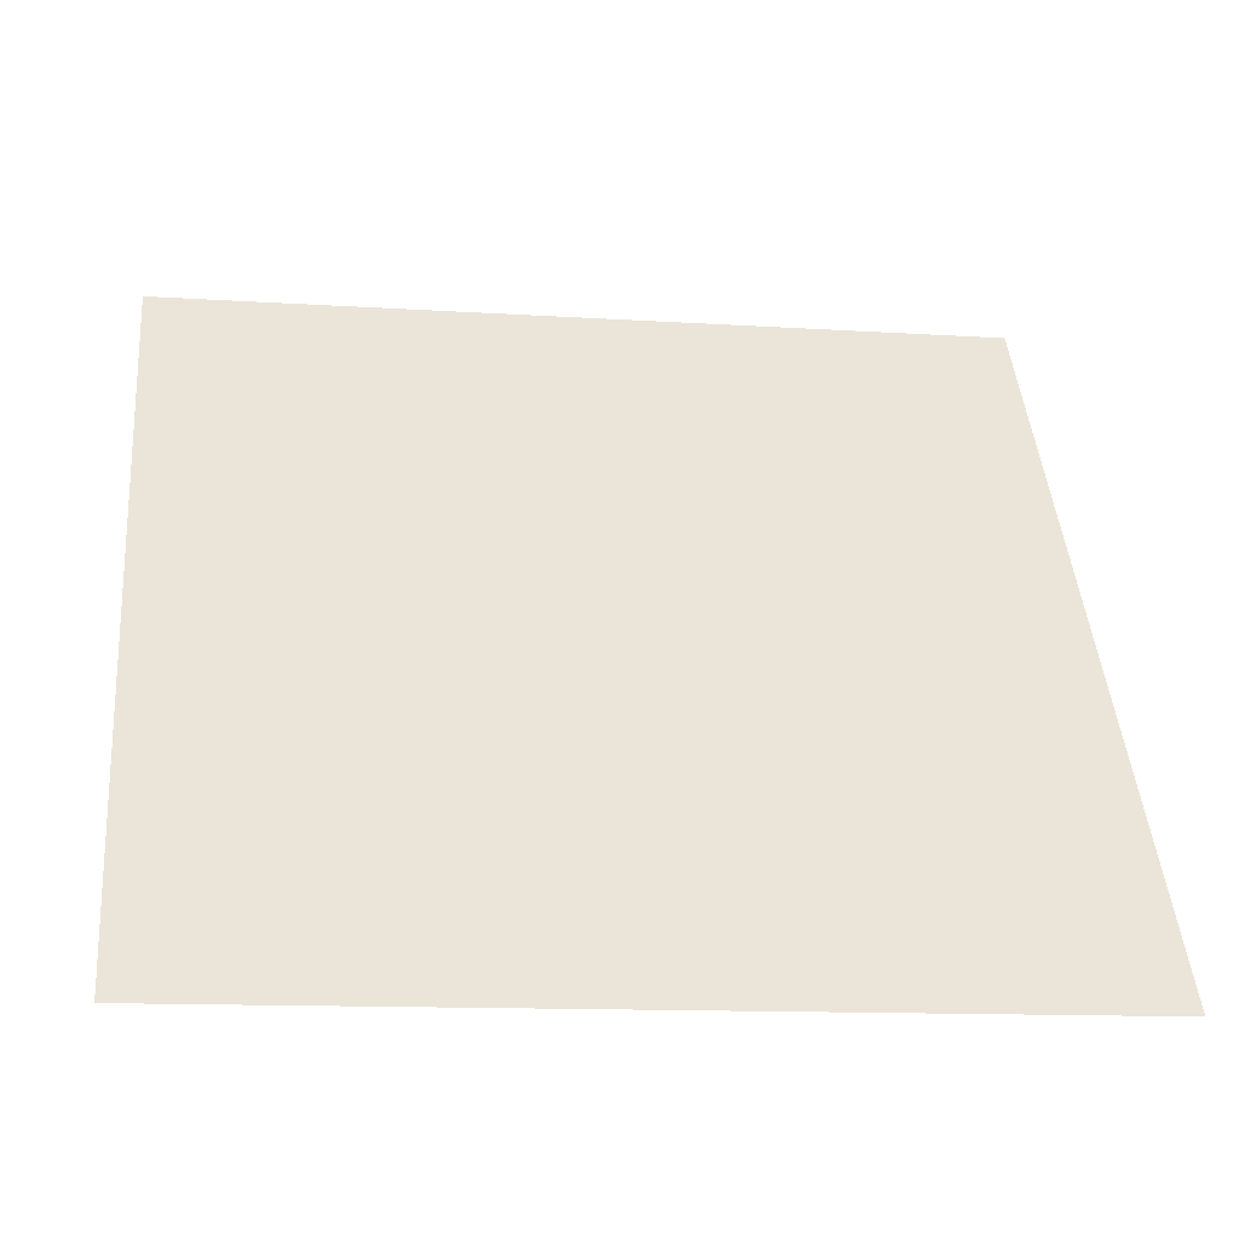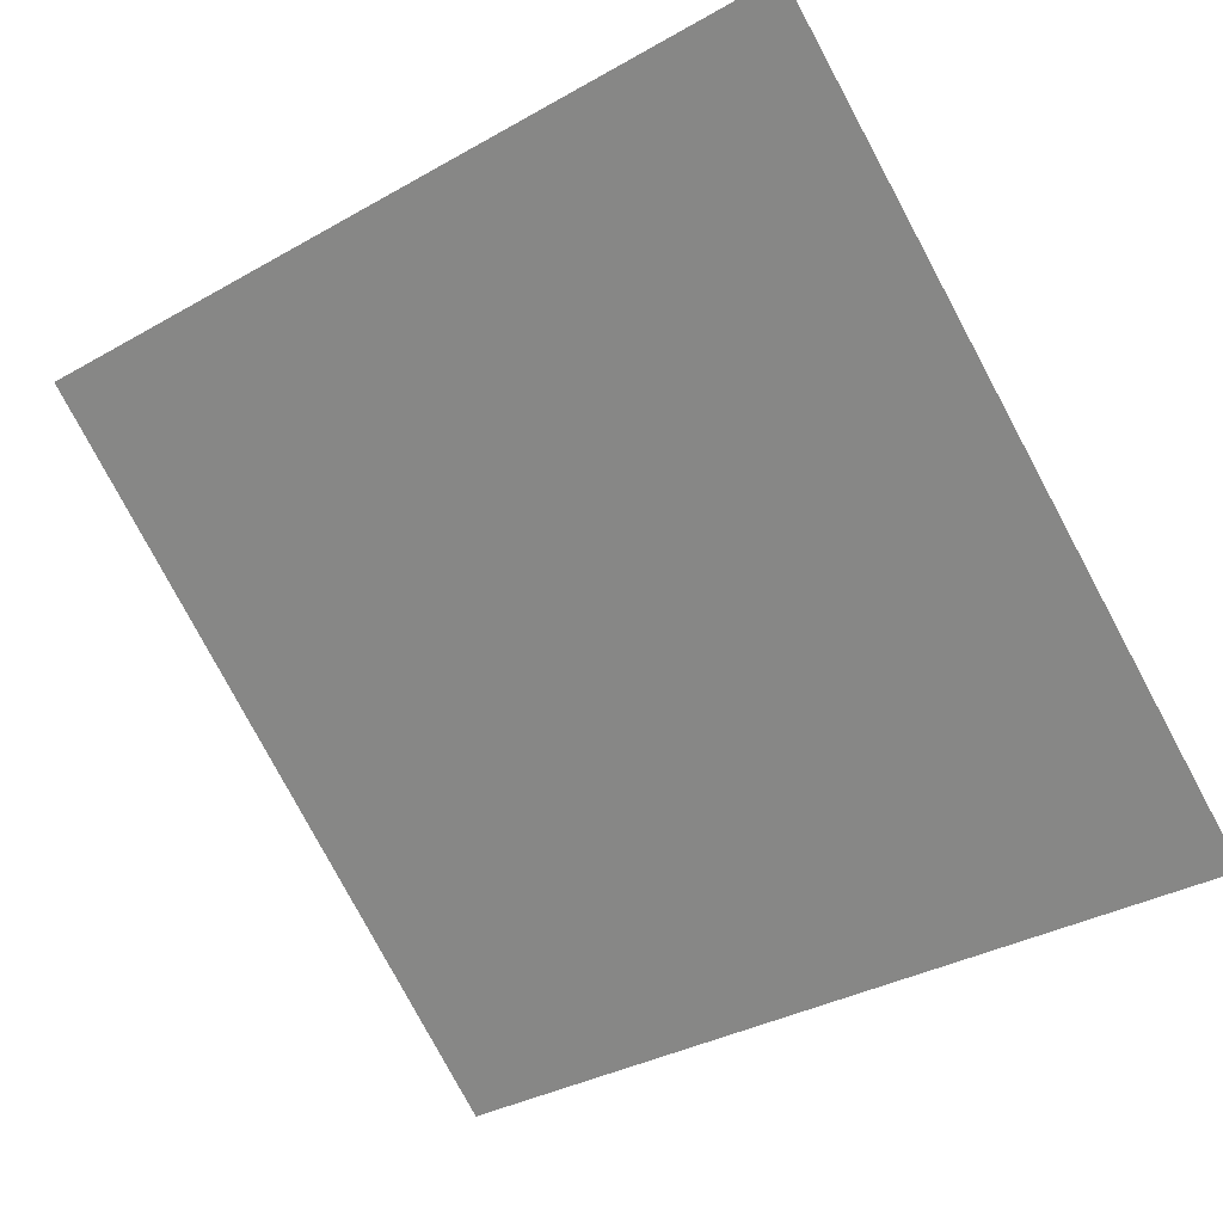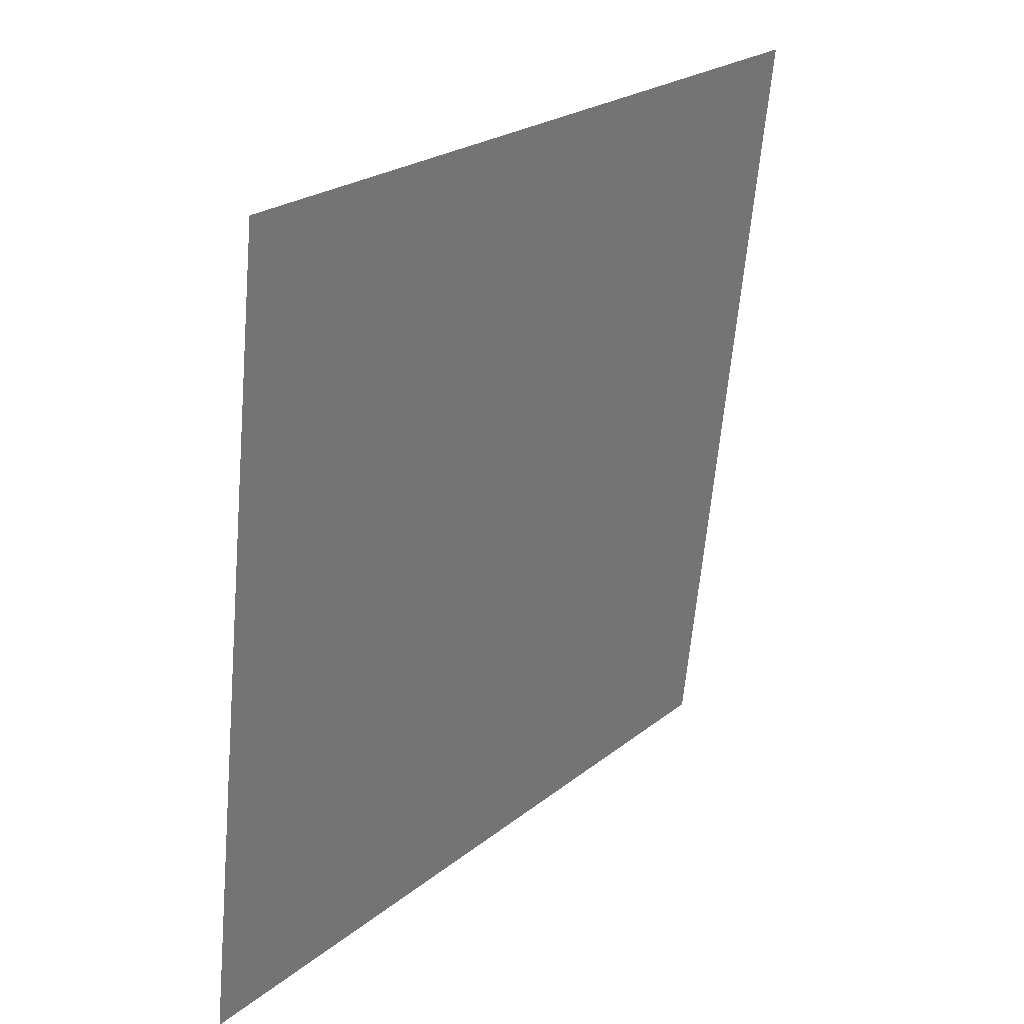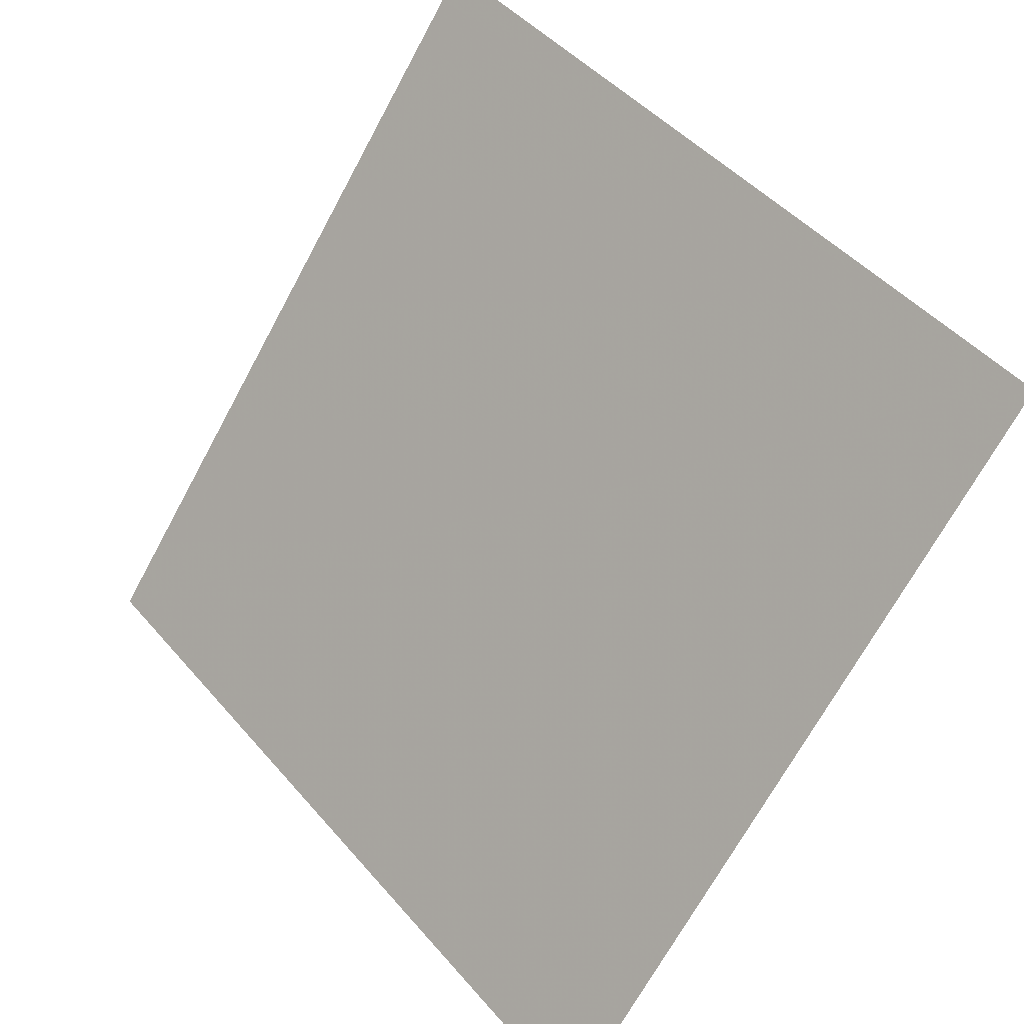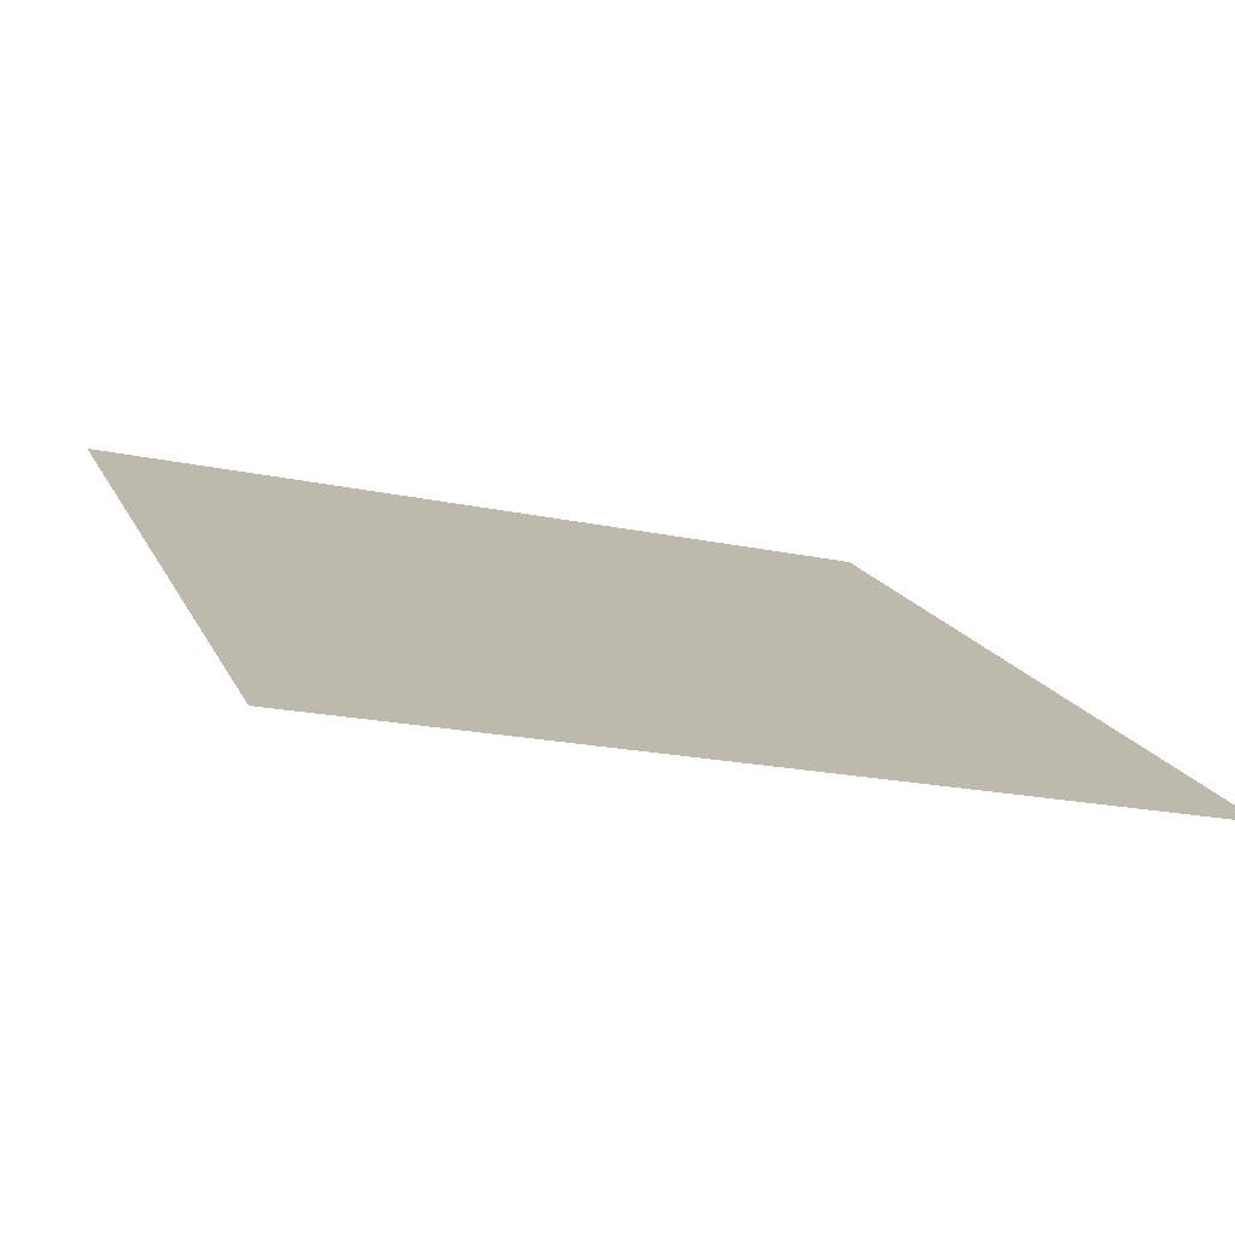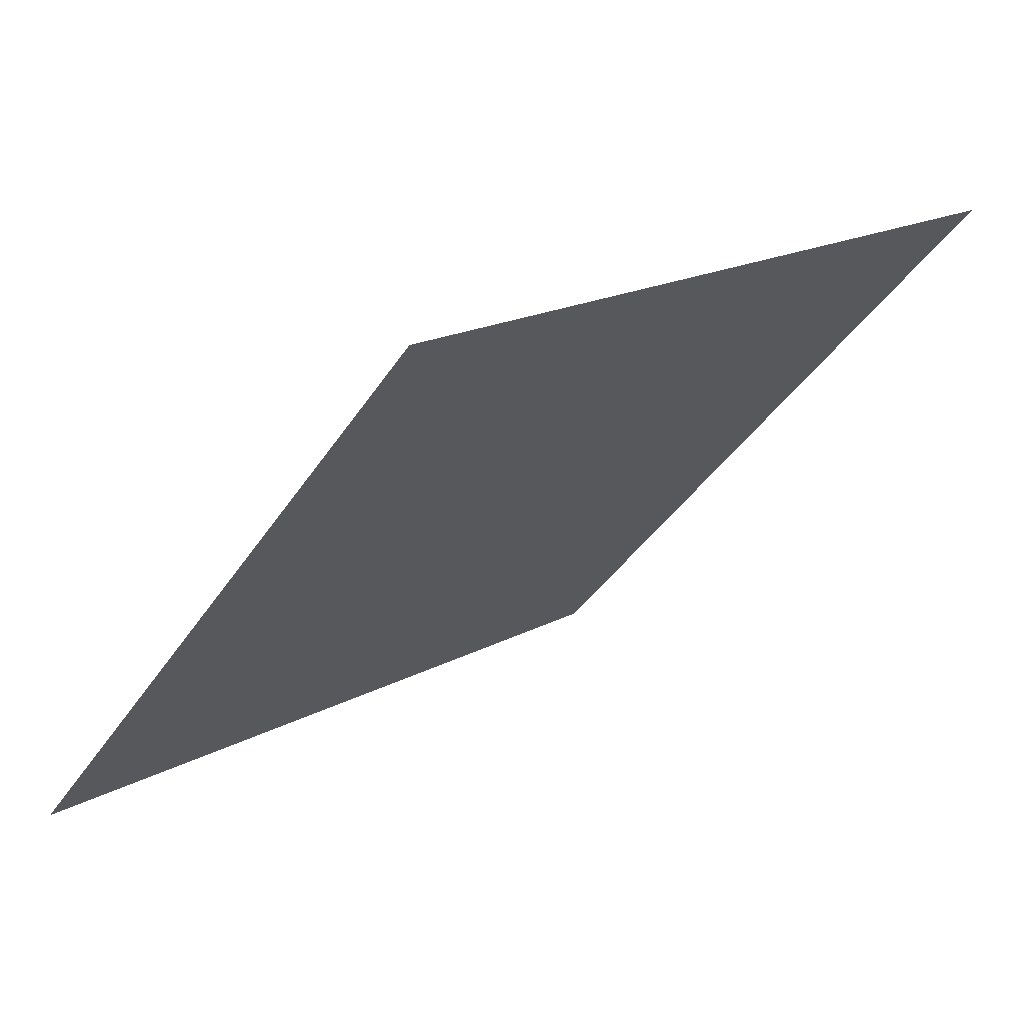
<metadata>
{"format":"obj","ext":"obj","renderer":"f3d","projection":"perspective","resolution":1024,"background":"white","views":[{"elev":-9.3,"azim":-9.7,"up":"+Z"},{"elev":-37.2,"azim":37.5,"up":"+Y"},{"elev":-63.6,"azim":83.6,"up":"+Z"},{"elev":45.4,"azim":50.7,"up":"+Z"},{"elev":-22.6,"azim":158.0,"up":"+Y"},{"elev":-37.7,"azim":-119.0,"up":"+Y"}]}
</metadata>
<code>
v 0.259 0.6618 0.3471
v 0.2524 0.662 0.3471
v 0.2525 0.6659 0.3524
v 0.2591 0.6657 0.3523
f 4 3 2 1

</code>
